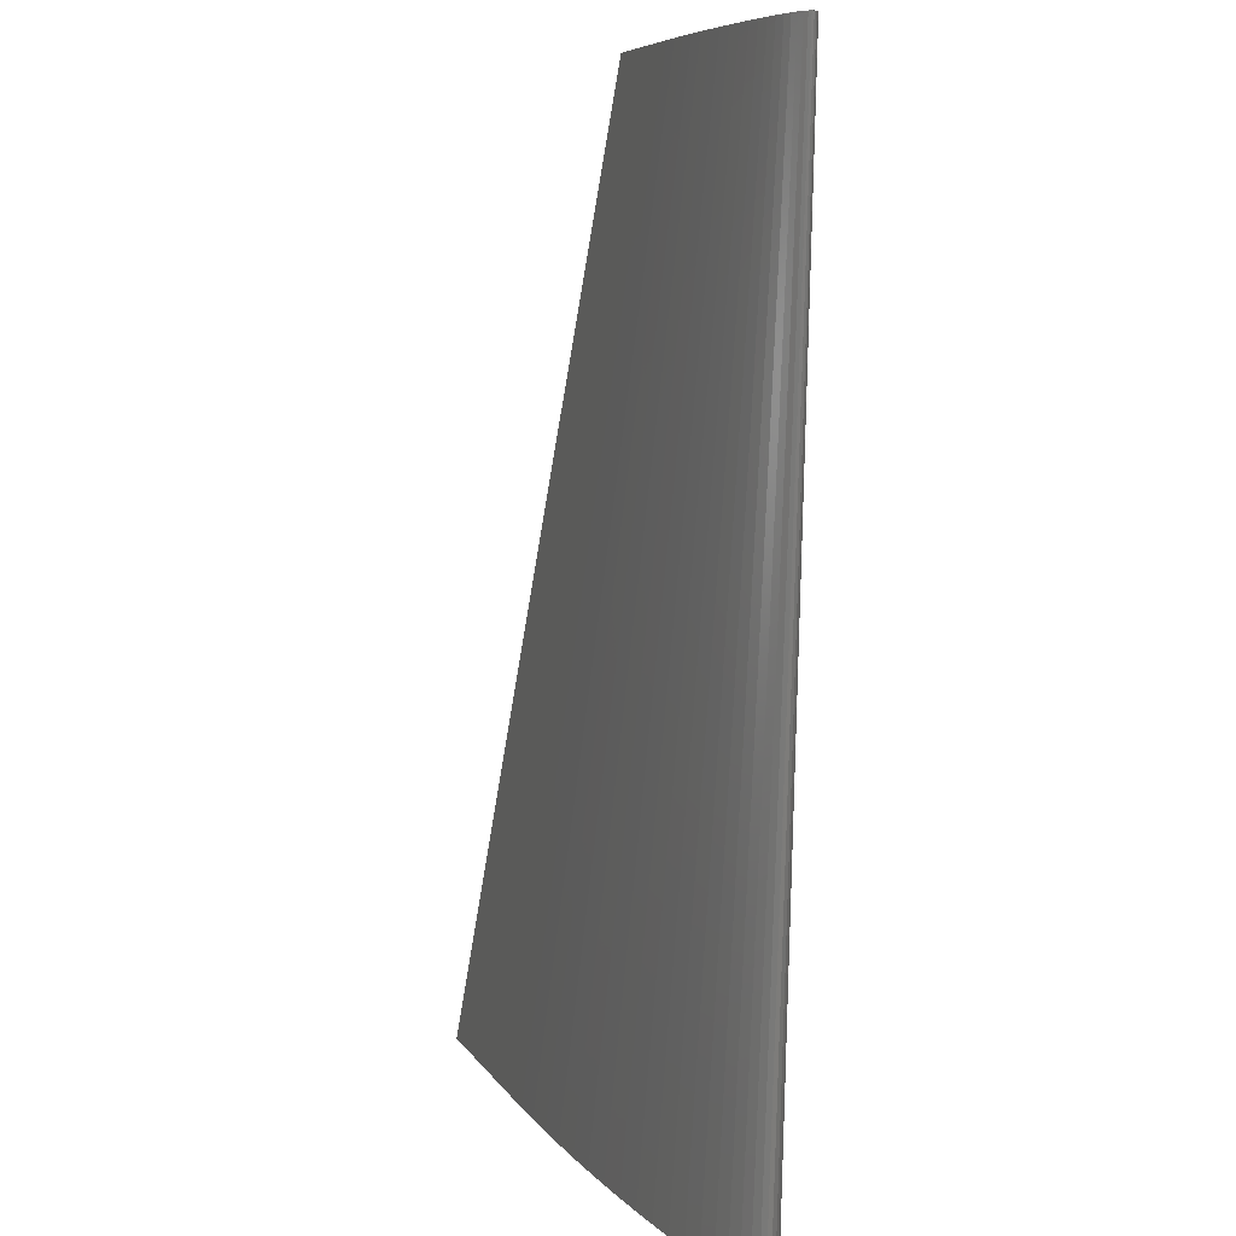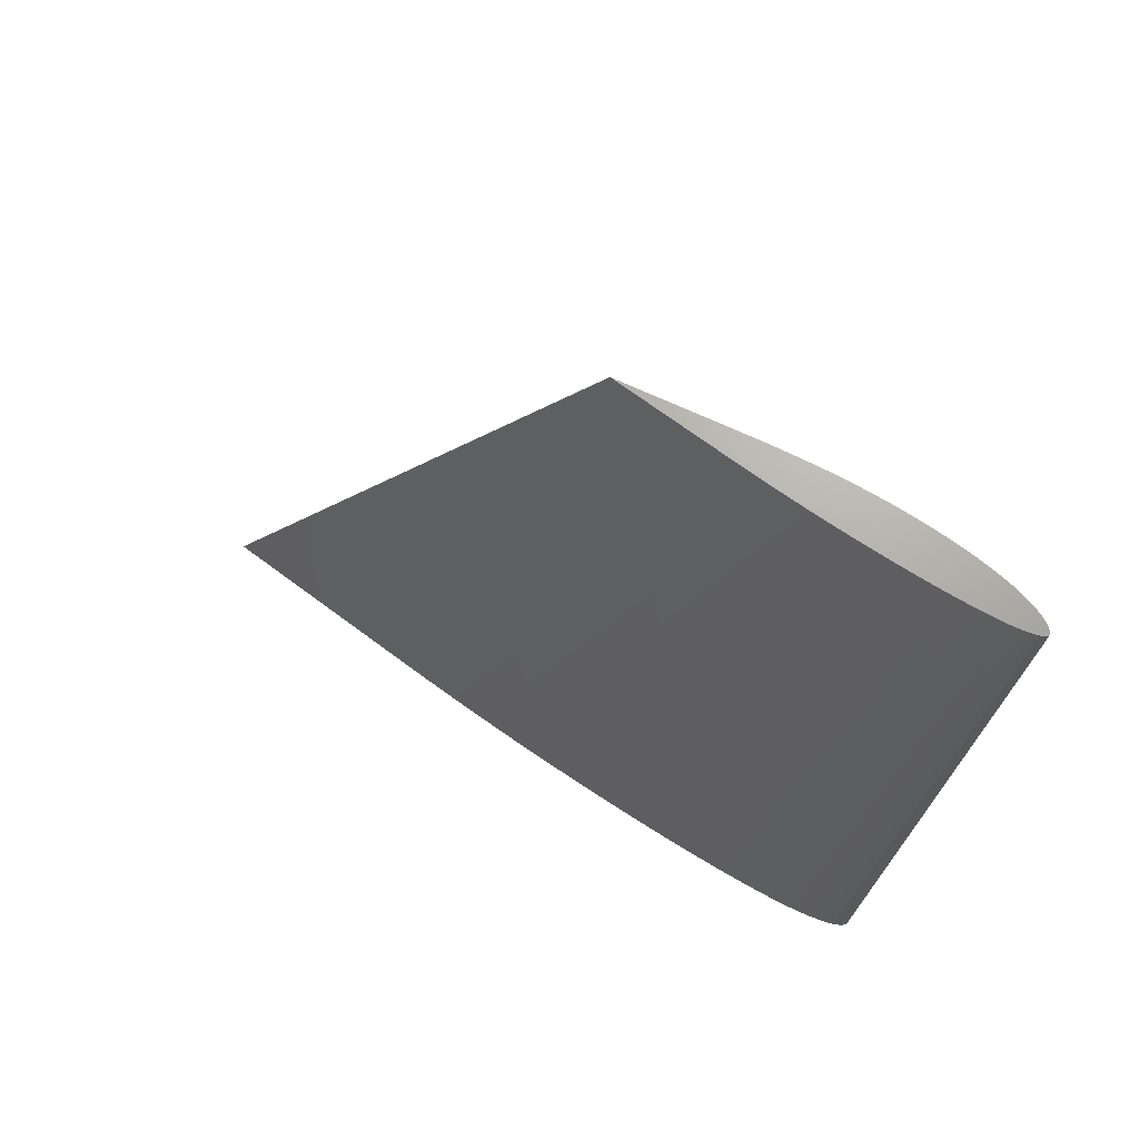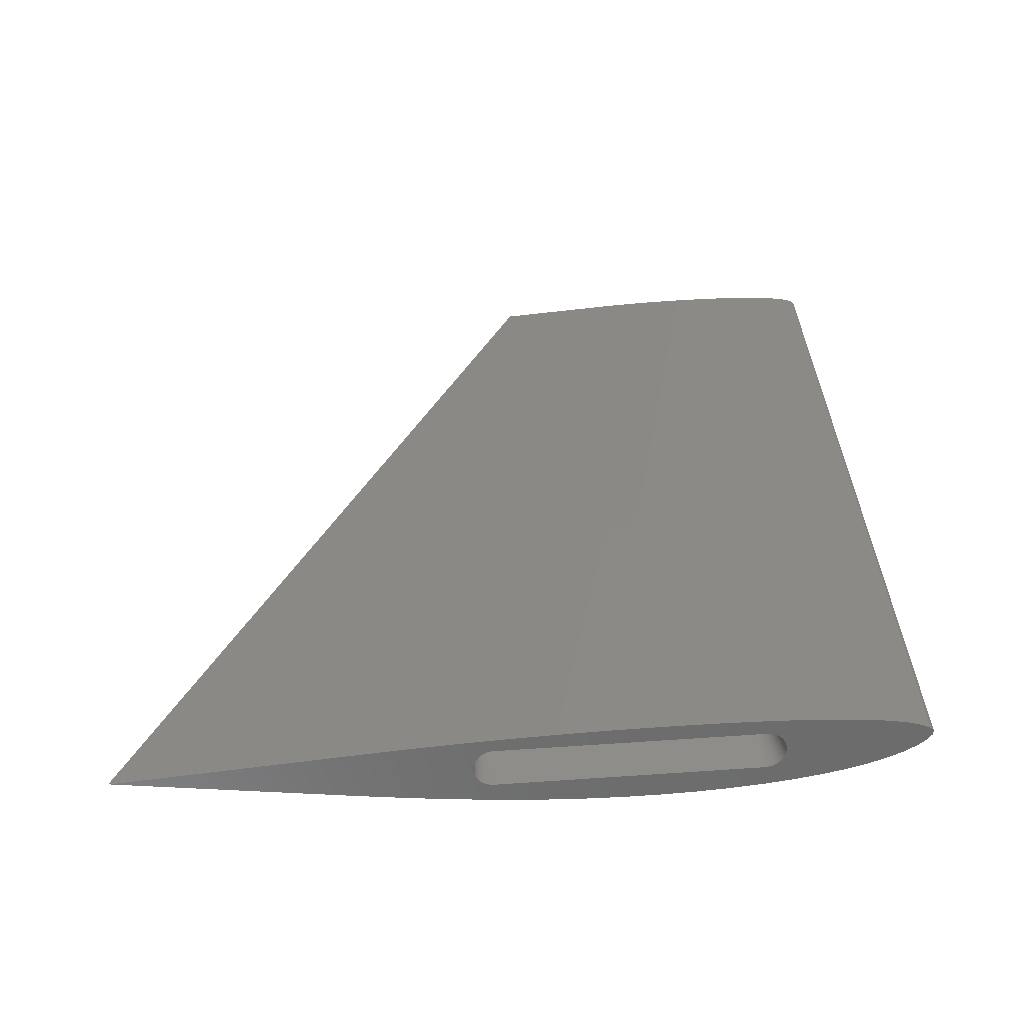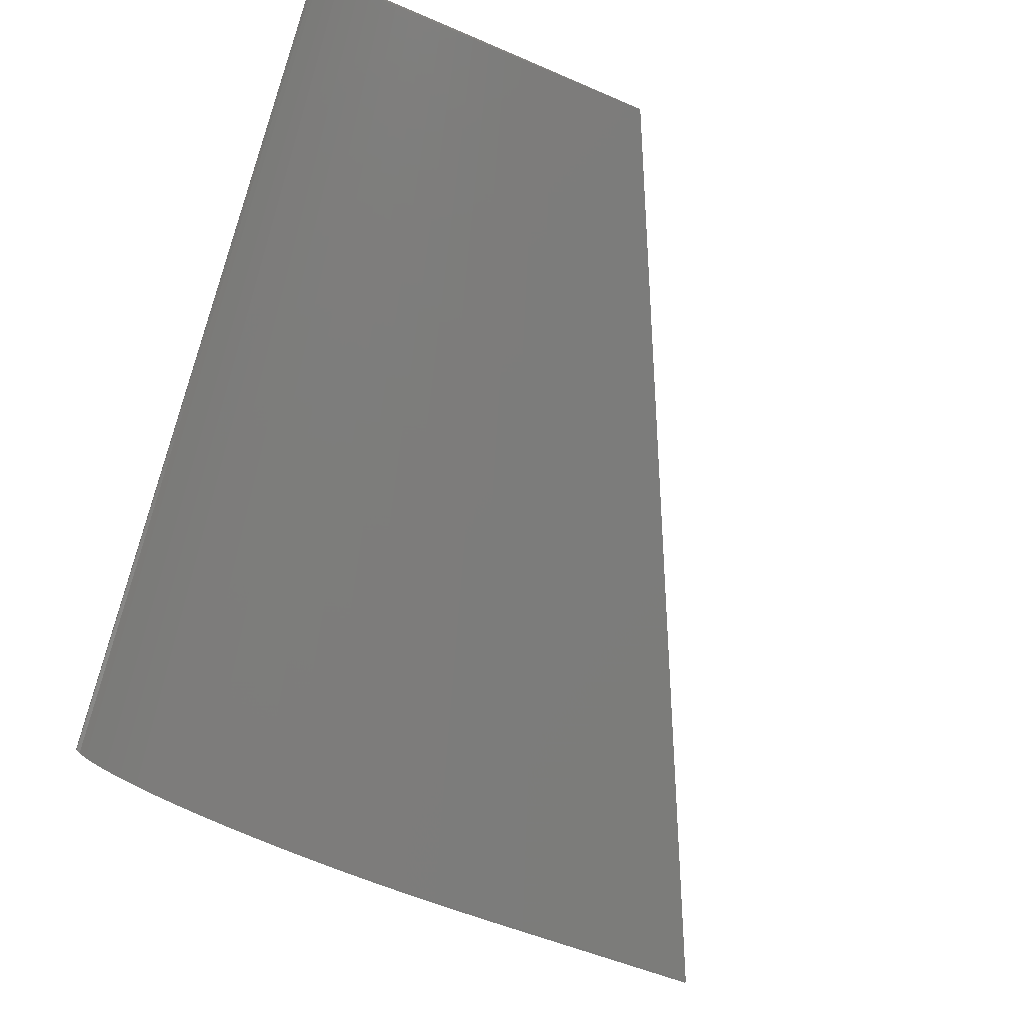
<metadata>
{"format":"stl","ext":"stl","renderer":"f3d","projection":"perspective","resolution":1024,"background":"white","views":[{"elev":6.4,"azim":69.6,"up":"+Y"},{"elev":67.5,"azim":33.3,"up":"+Y"},{"elev":31.4,"azim":-5.9,"up":"+Z"},{"elev":-74.7,"azim":157.2,"up":"+Z"}]}
</metadata>
<code>
# stl→obj: 262 verts, 548 faces
v -21.95 -0.3 -1.885
v -24.4 19.5 -1.575
v -24.4 19.5 -1.5
v -68.05 -0.3 -1.115
v -65.6 19.5 -1.425
v -67.98 -0.3 -0.736
v -67.86 -0.3 -2.631
v -65.56 19.5 -1.721
v -65.58 19.5 -1.649
v -67.86 -0.3 -2.632
v -24.42 19.5 -1.649
v -22.14 -0.3 -2.631
v -22.02 -0.3 -2.265
v -24.81 19.5 -0.9294
v -24.05 -0.3 1.424
v -24.42 -0.3 1.52
v -21.92 -0.3 -1.5
v -22.02 -0.3 -2.264
v -24.68 19.5 -0.9934
v -23.04 -0.3 0.8698
v -23.35 -0.3 1.096
v -23.69 -0.3 1.282
v -24.74 19.5 -0.9571
v -67.86 -0.3 -0.3673
v -65.53 19.5 -1.211
v -67.69 -0.3 -0.01861
v -66.31 -0.3 -4.283
v -65.95 -0.3 -4.424
v -65.19 19.5 -2.071
v -24.42 -0.3 1.521
v -24.89 19.5 -0.9106
v -24.96 19.5 -0.9012
v -24.4 19.5 -1.425
v -21.93 -0.3 -1.499
v -65.53 19.5 -1.789
v -67.86 -0.3 -2.633
v -24.81 -0.3 1.569
v -65.04 19.5 -0.9012
v -65.19 -0.3 1.569
v -65.04 19.5 -2.099
v -24.81 -0.3 -4.569
v -24.96 19.5 -2.099
v -65.19 -0.3 -4.569
v -65.58 -0.3 -4.521
v -65.11 19.5 -2.089
v -65.58 -0.3 -4.52
v -67.98 -0.3 -2.264
v -65.6 19.5 -1.575
v -67.98 -0.3 -2.265
v -67.24 -0.3 -3.604
v -65.44 19.5 -1.911
v -65.49 19.5 -1.853
v -67.24 -0.3 -3.605
v -65.38 19.5 -1.962
v -66.96 -0.3 -3.87
v -66.65 -0.3 -4.096
v -65.32 19.5 -2.007
v -24.42 -0.3 -4.521
v -23.69 -0.3 1.283
v -22.14 -0.3 -0.3687
v -24.44 19.5 -1.279
v -24.42 19.5 -1.351
v -22.14 -0.3 -0.368
v -67.24 -0.3 0.6044
v -65.44 19.5 -1.089
v -67.24 -0.3 0.605
v -65.49 19.5 -1.147
v -24.62 19.5 -1.962
v -23.04 -0.3 -3.87
v -23.04 -0.3 -3.869
v -24.68 19.5 -2.007
v -24.47 19.5 -1.789
v -22.31 -0.3 -2.981
v -22.14 -0.3 -2.633
v -67.86 -0.3 -0.368
v -65.56 19.5 -1.279
v -66.31 -0.3 1.283
v -65.26 19.5 -0.9571
v -65.19 19.5 -0.9294
v -66.31 -0.3 1.282
v -68.07 -0.3 -1.5
v -68.05 -0.3 -1.885
v -65.6 19.5 -1.5
v -65.11 19.5 -0.9106
v -65.32 19.5 -0.9934
v -65.38 19.5 -1.038
v -24.62 19.5 -1.038
v -24.56 19.5 -1.089
v -24.51 19.5 -1.147
v -65.58 19.5 -1.351
v -24.47 19.5 -1.211
v -24.44 19.5 -1.721
v -24.51 19.5 -1.853
v -24.56 19.5 -1.911
v -65.26 19.5 -2.043
v -24.74 19.5 -2.043
v -24.81 19.5 -2.071
v -24.89 19.5 -2.089
v -24.05 -0.3 -4.424
v -23.69 -0.3 -4.283
v -21.95 -0.3 -1.115
v -22.02 -0.3 -0.736
v -65.58 -0.3 1.521
v -65.58 -0.3 1.52
v -22.02 -0.3 -0.7353
v -22.76 -0.3 0.6044
v -22.76 -0.3 0.605
v -22.14 -0.3 -0.3673
v -22.31 -0.3 -0.01861
v -67.49 -0.3 -3.307
v -65.95 -0.3 1.424
v -22.76 -0.3 -3.605
v -66.96 -0.3 -3.869
v -22.51 -0.3 0.3068
v -22.51 -0.3 0.3074
v -67.69 -0.3 -2.981
v -22.14 -0.3 -2.632
v -66.31 -0.3 -4.282
v -24.42 -0.3 -4.52
v -22.76 -0.3 0.6055
v -67.98 -0.3 -0.7353
v -67.86 -0.3 -0.3687
v -23.69 -0.3 -4.282
v -66.96 -0.3 0.8698
v -66.65 -0.3 1.096
v -23.04 -0.3 0.8693
v -68.07 -0.3 -1.499
v -22.51 -0.3 -3.307
v -22.76 -0.3 -3.604
v -23.35 -0.3 -4.096
v -67.49 -0.3 0.3068
v -67.49 -0.3 0.3074
v -67.24 -0.3 0.6055
v -66.96 -0.3 0.8693
v -63.87 -0.3 -7.47
v -57.94 0 -7.927
v -57.94 -0.3 -7.927
v -63.87 0 -7.47
v -55.94 0 3.791
v -49.7 0 3.928
v -14.02 143 1.898
v -31.91 0 3.985
v -5.423 143 1.926
v -8.181 143 1.945
v -81.5 -0.3 -5.476
v -75.71 0 -6.212
v -75.71 -0.3 -6.212
v -81.5 0 -5.476
v -26.59 143 -3.003
v -69.81 0 -6.886
v -32.11 143 -2.269
v -29.39 143 -2.647
v -12.77 0 3.214
v -9.178 -0.3 2.857
v -9.178 0 2.857
v -12.77 -0.3 3.214
v 5.564 143 1.381
v 3.826 143 1.553
v -120 -0.3 0
v -87.12 0 -4.694
v -87.12 -0.3 -4.694
v -120 0 0
v -2.255 -0.3 -2.296
v 9.542 142.7 -0.6566
v -0.948 -0.3 -1.358
v -86.54 -0.3 2.287
v -86.54 0 2.287
v -69.81 -0.3 -6.886
v -18 143 -3.831
v -15.16 143 -3.982
v 2.118 142.7 -3.178
v 3.936 143 -2.834
v 3.936 142.7 -2.834
v 2.118 143 -3.178
v -6.413 -0.3 -4.183
v 8.029 142.7 -1.572
v -4.079 -0.3 -3.252
v -31.83 143 1.105
v -48 143 0
v -17.04 143 1.832
v -20.07 143 1.737
v -26.52 0 3.886
v -21.49 -0.3 3.726
v -21.49 0 3.726
v -26.52 -0.3 3.886
v -80.7 0 2.677
v -26.09 143 1.466
v -29.01 143 1.294
v -1.83 -0.3 1.378
v -0.594 -0.3 0.7764
v 9.115 142.7 0.6658
v -74.67 0 3.032
v -68.49 -0.3 3.341
v -68.49 0 3.341
v -74.67 -0.3 3.032
v -16.31 0 -6.576
v 0.09592 143 -3.473
v -37.62 -0.3 4.025
v -43.57 -0.3 4.006
v -49.7 -0.3 3.928
v -31.91 -0.3 3.985
v -55.94 -0.3 3.791
v -62.22 -0.3 3.594
v -80.7 -0.3 2.677
v -16.89 -0.3 3.503
v -3.682 -0.3 1.934
v -6.137 -0.3 2.43
v -9.24 -0.3 -5.062
v -12.55 -0.3 -5.864
v -16.31 -0.3 -6.576
v -0.1776 -0.3 -0.4932
v -20.49 -0.3 -7.186
v -0.03 -0.3 0.1908
v -25.06 -0.3 -7.682
v -52.06 -0.3 -8.239
v -46.28 -0.3 -8.404
v -40.63 -0.3 -8.424
v -29.97 -0.3 -8.058
v -35.18 -0.3 -8.306
v -20.87 143 -3.61
v -62.22 0 3.594
v 9.914 142.7 -0.2384
v -43.57 0 4.006
v -11.06 143 1.936
v -23.74 143 -3.328
v 9.713 142.7 0.3753
v 5.534 142.7 -2.446
v 6.9 142.7 -2.022
v -37.62 0 4.025
v -23.1 143 1.615
v -16.89 0 3.503
v 1.835 143 1.693
v 8.221 142.7 0.935
v -40.63 0 -8.424
v -46.28 0 -8.404
v 9.985 142.7 0.09222
v -29.97 0 -8.058
v -2.112 143 -3.713
v -25.06 0 -7.682
v 7.034 142.7 1.174
v -9.64 143 -4.072
v -35.18 0 -8.306
v 8.221 143 0.935
v 9.115 143 0.6658
v -20.49 0 -7.186
v -0.3872 143 1.801
v -2.816 143 1.878
v 9.985 143 0.09222
v 9.713 143 0.3753
v 6.9 143 -2.022
v 5.534 143 -2.446
v 8.91 143 -1.11
v 8.91 142.7 -1.11
v 8.029 143 -1.572
v -52.06 0 -8.239
v 7.034 143 1.174
v 5.564 142.7 1.381
v -12.37 143 -4.062
v -7.003 143 -4.015
v 9.542 143 -0.6566
v 9.914 143 -0.2384
v -4.486 143 -3.895
f 1 2 1
f 2 1 3
f 4 5 6
f 7 8 9
f 8 7 10
f 11 12 13
f 14 15 16
f 3 1 17
f 2 18 1
f 19 20 21
f 22 19 22
f 19 22 23
f 24 25 26
f 27 28 29
f 30 31 30
f 31 30 32
f 17 33 3
f 33 17 34
f 10 35 8
f 35 10 36
f 37 38 32
f 38 37 39
f 40 41 42
f 41 40 43
f 29 44 45
f 44 29 46
f 47 9 48
f 9 47 49
f 50 51 52
f 51 50 53
f 51 53 54
f 53 51 53
f 55 56 57
f 42 41 58
f 59 23 22
f 23 59 14
f 60 61 62
f 61 60 63
f 64 65 66
f 65 64 67
f 68 69 70
f 69 68 71
f 72 73 74
f 75 25 24
f 25 75 76
f 77 78 79
f 78 77 80
f 81 82 83
f 40 38 84
f 38 40 32
f 40 84 79
f 42 32 40
f 40 79 78
f 32 42 31
f 40 78 85
f 31 42 14
f 40 85 86
f 14 42 23
f 40 86 65
f 23 42 19
f 40 65 67
f 19 42 87
f 40 67 25
f 87 42 88
f 40 25 76
f 88 42 89
f 40 76 90
f 89 42 91
f 40 90 5
f 91 42 61
f 40 5 83
f 61 42 62
f 40 83 48
f 62 42 33
f 40 48 9
f 33 42 3
f 40 9 8
f 3 42 2
f 40 8 35
f 2 42 11
f 40 35 52
f 11 42 92
f 40 52 51
f 92 42 72
f 40 51 54
f 72 42 93
f 40 54 57
f 93 42 94
f 40 57 95
f 94 42 68
f 40 95 29
f 68 42 71
f 40 29 45
f 71 42 96
f 96 42 97
f 97 42 98
f 49 7 9
f 97 99 100
f 33 101 102
f 103 79 84
f 79 103 104
f 62 105 60
f 106 88 89
f 88 106 107
f 91 108 109
f 110 50 52
f 32 30 37
f 77 79 111
f 94 112 112
f 112 94 68
f 54 55 57
f 55 54 113
f 114 89 91
f 89 114 115
f 44 43 40
f 14 59 15
f 36 116 35
f 33 34 101
f 12 92 117
f 92 12 11
f 116 110 35
f 95 27 29
f 27 95 118
f 97 119 99
f 120 88 107
f 88 120 87
f 53 113 54
f 63 91 61
f 91 63 108
f 6 90 121
f 90 6 5
f 122 76 75
f 76 122 90
f 96 100 123
f 100 96 97
f 124 85 125
f 18 11 13
f 11 18 2
f 20 87 126
f 87 20 19
f 127 5 4
f 98 58 58
f 58 98 42
f 80 85 78
f 85 80 80
f 102 62 33
f 62 102 105
f 72 128 73
f 89 115 106
f 93 129 128
f 56 118 57
f 30 14 16
f 14 30 31
f 125 85 80
f 71 130 69
f 71 123 123
f 123 71 96
f 57 118 95
f 118 57 118
f 71 123 130
f 28 46 29
f 131 67 132
f 67 131 25
f 129 94 112
f 94 129 93
f 87 120 126
f 127 83 5
f 83 127 81
f 97 58 119
f 58 97 98
f 68 70 112
f 82 48 83
f 48 82 82
f 110 52 35
f 52 110 110
f 45 44 40
f 44 45 44
f 19 21 22
f 103 38 39
f 133 86 134
f 128 93 128
f 93 128 72
f 117 72 74
f 72 117 92
f 111 79 104
f 26 25 131
f 132 67 64
f 82 47 48
f 91 109 114
f 121 90 122
f 133 65 86
f 65 133 66
f 124 86 85
f 86 124 134
f 103 84 38
f 84 103 103
f 135 136 137
f 136 135 138
f 139 140 141
f 142 143 144
f 145 146 147
f 146 145 148
f 146 149 150
f 148 151 152
f 153 154 155
f 154 153 156
f 153 157 158
f 159 160 161
f 160 159 162
f 163 164 165
f 162 166 167
f 166 162 159
f 147 150 168
f 150 147 146
f 148 149 146
f 136 169 170
f 171 172 173
f 172 171 174
f 175 176 177
f 167 178 179
f 139 180 181
f 182 183 184
f 183 182 185
f 186 187 188
f 189 190 191
f 192 193 194
f 193 192 195
f 196 197 174
f 37 198 199
f 37 199 200
f 198 37 201
f 39 200 202
f 201 37 185
f 39 202 203
f 30 185 37
f 39 203 193
f 30 185 30
f 75 193 195
f 185 30 183
f 147 195 204
f 16 183 30
f 145 204 166
f 200 39 37
f 15 183 16
f 193 103 39
f 193 103 103
f 193 104 103
f 193 111 104
f 193 77 111
f 193 80 77
f 193 80 80
f 193 125 80
f 193 124 125
f 193 134 124
f 193 133 134
f 193 66 133
f 193 64 66
f 193 132 64
f 193 131 132
f 161 166 159
f 145 166 161
f 204 145 147
f 193 26 131
f 193 24 26
f 193 75 24
f 81 195 147
f 195 122 75
f 195 121 122
f 195 6 121
f 195 4 6
f 195 127 4
f 195 81 127
f 81 147 82
f 82 147 82
f 82 147 47
f 47 147 49
f 168 49 147
f 49 168 7
f 7 168 10
f 10 168 36
f 36 168 116
f 116 168 110
f 110 168 110
f 110 168 50
f 50 168 53
f 53 168 53
f 53 168 113
f 113 168 55
f 55 168 56
f 56 168 118
f 118 168 118
f 118 168 27
f 27 168 28
f 28 135 46
f 135 28 168
f 59 183 15
f 22 183 59
f 22 183 22
f 21 183 22
f 20 183 21
f 126 183 20
f 120 183 126
f 107 183 120
f 106 183 107
f 115 183 106
f 114 183 115
f 109 183 114
f 183 109 205
f 108 205 109
f 63 205 108
f 60 205 63
f 105 205 60
f 102 205 105
f 163 206 177
f 177 207 175
f 175 154 208
f 156 208 154
f 101 205 102
f 206 163 189
f 34 205 101
f 17 205 34
f 208 156 209
f 165 189 163
f 209 205 210
f 205 17 210
f 210 17 1
f 210 1 1
f 210 1 18
f 210 18 13
f 211 190 165
f 210 13 12
f 210 12 117
f 212 117 74
f 212 74 73
f 190 211 213
f 212 73 128
f 212 128 128
f 212 128 129
f 212 129 112
f 212 112 112
f 212 112 70
f 212 70 69
f 212 69 130
f 189 165 190
f 212 130 123
f 212 123 123
f 212 123 100
f 214 100 99
f 214 99 119
f 214 119 58
f 214 58 58
f 214 58 41
f 207 177 206
f 46 135 44
f 44 135 44
f 44 135 43
f 137 43 135
f 215 43 137
f 216 43 215
f 43 216 41
f 217 41 216
f 218 41 219
f 205 209 156
f 154 175 207
f 117 212 210
f 100 214 212
f 214 41 218
f 41 217 219
f 153 155 157
f 138 220 169
f 192 194 187
f 194 221 181
f 211 222 213
f 206 189 191
f 223 144 224
f 138 225 220
f 190 226 191
f 175 227 228
f 186 192 187
f 161 148 145
f 148 161 160
f 229 201 142
f 201 229 198
f 194 230 187
f 231 158 232
f 206 191 233
f 221 139 181
f 139 200 140
f 200 139 202
f 211 164 222
f 140 223 224
f 167 186 188
f 216 234 217
f 234 216 235
f 167 204 186
f 204 167 166
f 167 188 178
f 165 164 211
f 140 199 223
f 199 140 200
f 213 236 226
f 190 213 226
f 237 238 239
f 207 206 240
f 234 241 242
f 243 191 244
f 191 243 233
f 212 196 210
f 196 212 245
f 182 246 247
f 150 225 138
f 140 224 141
f 150 149 225
f 160 151 148
f 226 248 249
f 248 226 236
f 162 167 179
f 245 238 197
f 213 222 236
f 186 195 192
f 195 186 204
f 227 250 228
f 250 227 251
f 231 232 246
f 194 181 230
f 176 252 253
f 252 176 254
f 148 152 149
f 162 151 160
f 139 141 180
f 239 238 245
f 138 169 136
f 215 235 216
f 235 215 255
f 154 207 240
f 223 198 229
f 198 223 199
f 209 173 227
f 157 240 256
f 240 157 257
f 228 254 176
f 254 228 250
f 256 233 243
f 233 256 240
f 162 179 151
f 235 258 241
f 245 197 196
f 235 170 258
f 136 170 255
f 184 231 246
f 210 173 209
f 182 247 143
f 142 182 143
f 163 253 164
f 242 241 259
f 182 184 246
f 214 245 212
f 245 214 239
f 168 138 135
f 138 168 150
f 231 153 158
f 154 240 257
f 222 260 261
f 260 222 164
f 142 185 182
f 185 142 201
f 206 233 240
f 237 259 262
f 208 227 175
f 209 227 208
f 221 202 139
f 202 221 203
f 194 203 221
f 203 194 193
f 255 170 235
f 217 242 219
f 242 217 234
f 218 239 214
f 239 218 237
f 236 261 248
f 261 236 222
f 137 255 215
f 255 137 136
f 184 205 231
f 205 184 183
f 155 257 157
f 257 155 154
f 259 144 143
f 241 144 259
f 262 143 247
f 258 224 241
f 238 247 246
f 224 258 141
f 197 246 232
f 170 141 258
f 172 232 158
f 141 170 180
f 251 158 157
f 169 180 170
f 250 157 256
f 220 181 169
f 254 256 243
f 252 243 244
f 260 244 249
f 261 249 248
f 180 169 181
f 249 261 260
f 244 260 252
f 243 252 254
f 256 254 250
f 157 250 251
f 178 151 179
f 158 251 172
f 178 152 151
f 232 172 174
f 188 152 178
f 232 174 197
f 152 188 149
f 246 197 238
f 187 149 188
f 247 238 262
f 149 187 225
f 143 262 259
f 230 225 187
f 144 241 224
f 225 230 220
f 181 220 230
f 244 226 249
f 226 244 191
f 235 241 234
f 237 262 238
f 242 259 237
f 219 237 218
f 237 219 242
f 177 176 163
f 163 176 253
f 173 251 227
f 251 173 172
f 196 171 210
f 171 196 174
f 210 171 173
f 253 260 164
f 260 253 252
f 231 156 153
f 156 231 205
f 223 229 144
f 229 142 144
f 175 228 176

</code>
